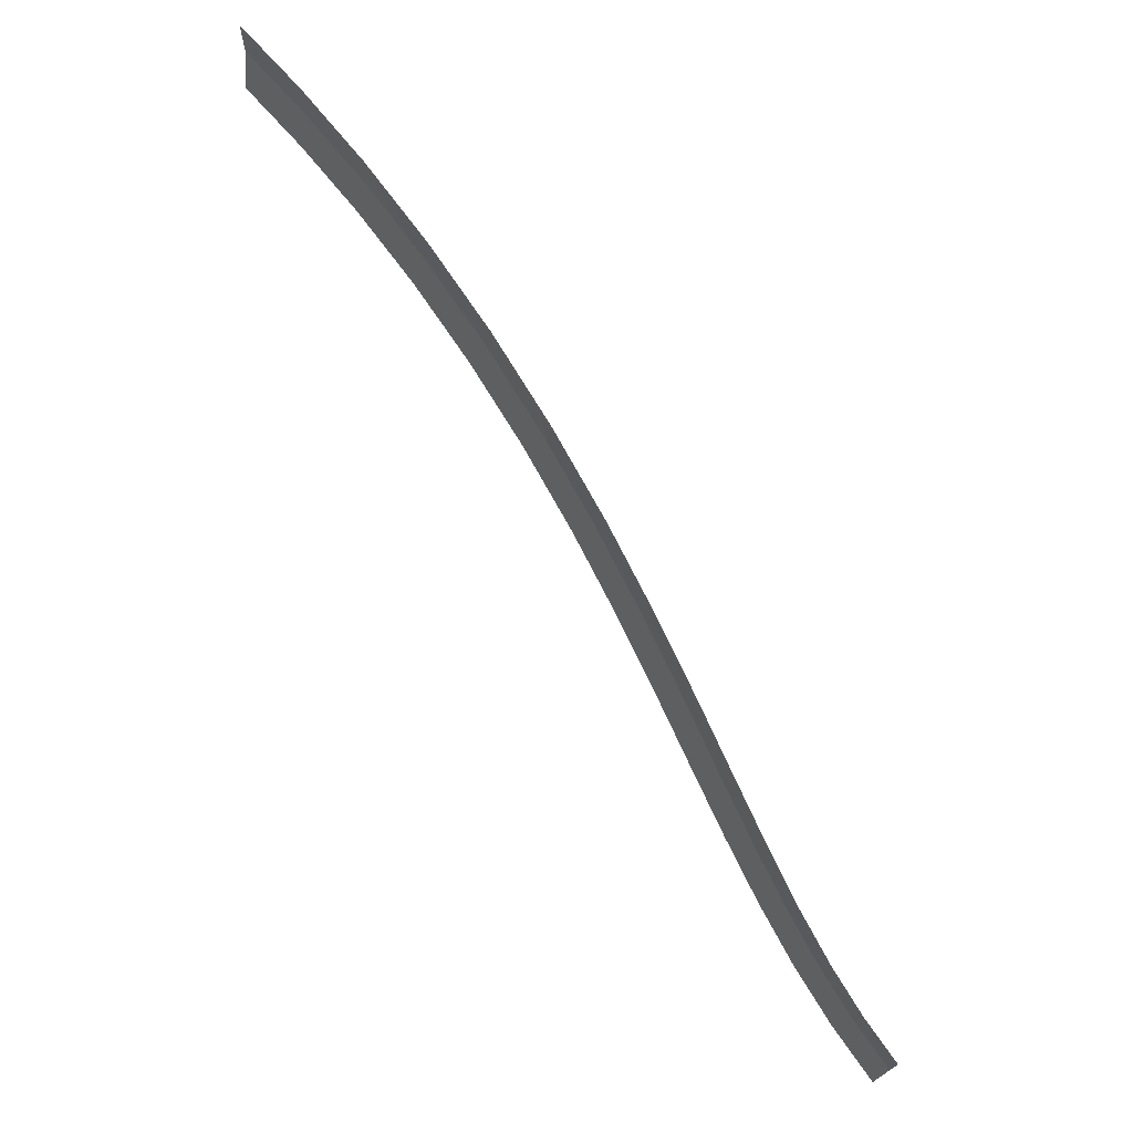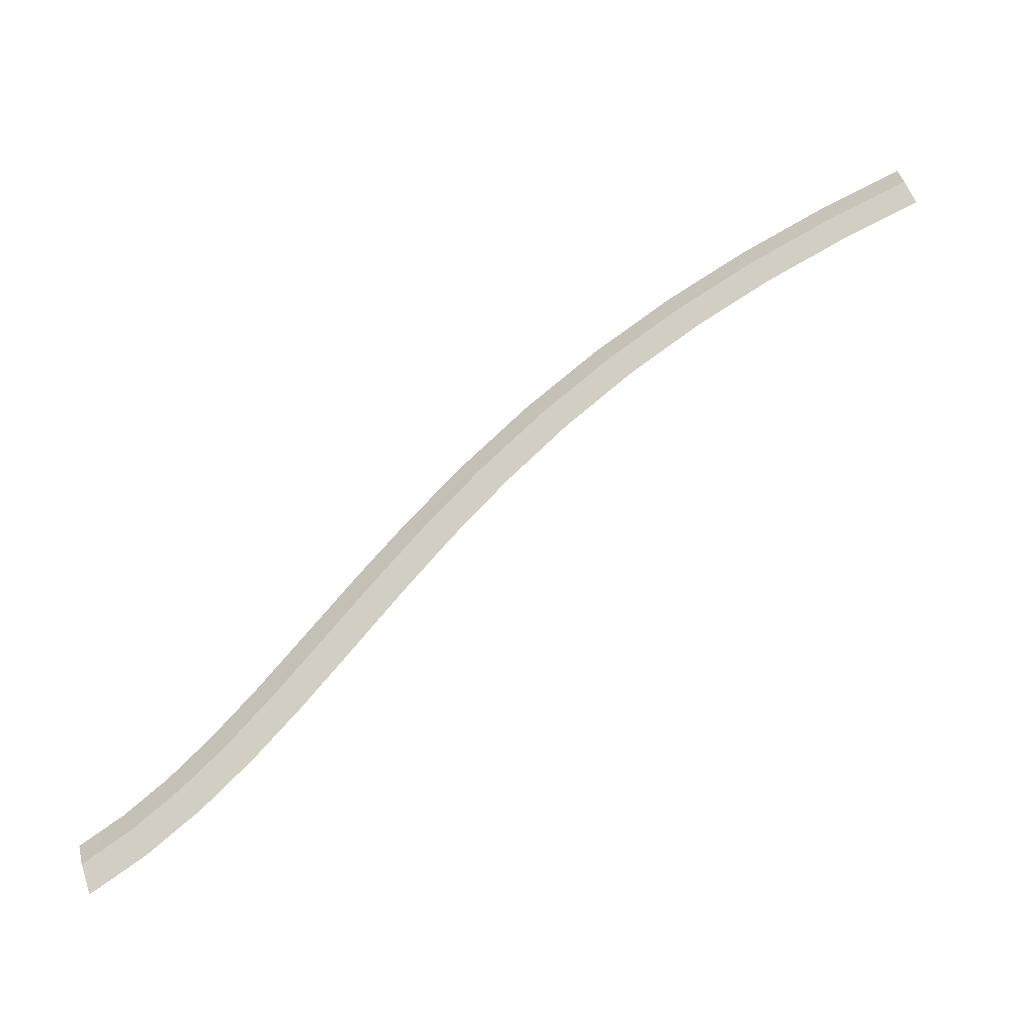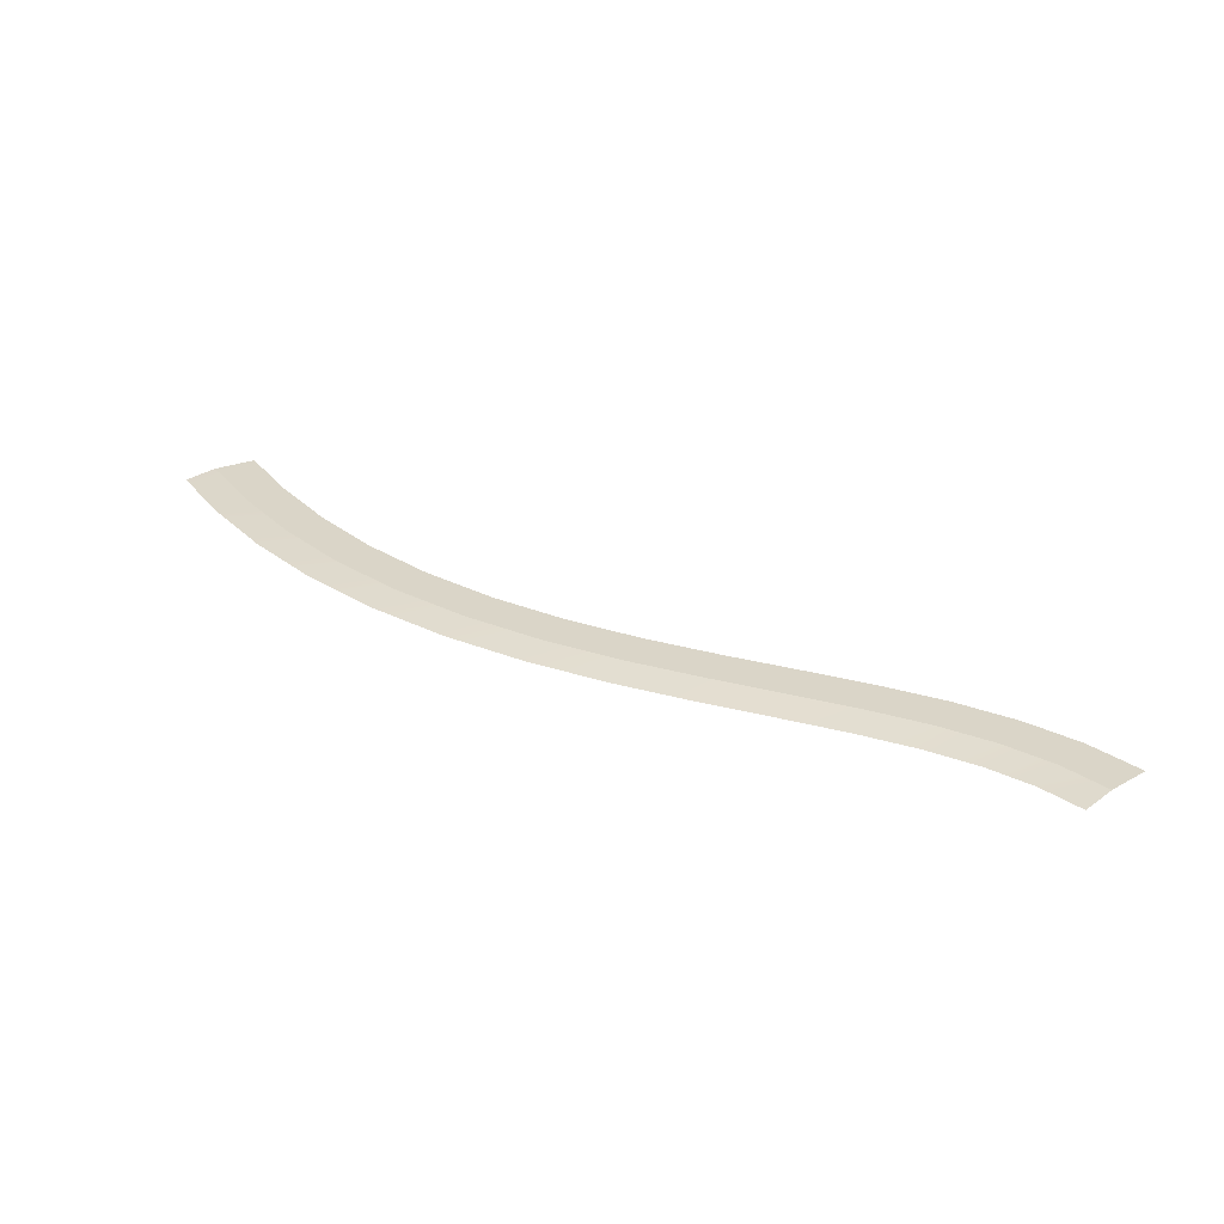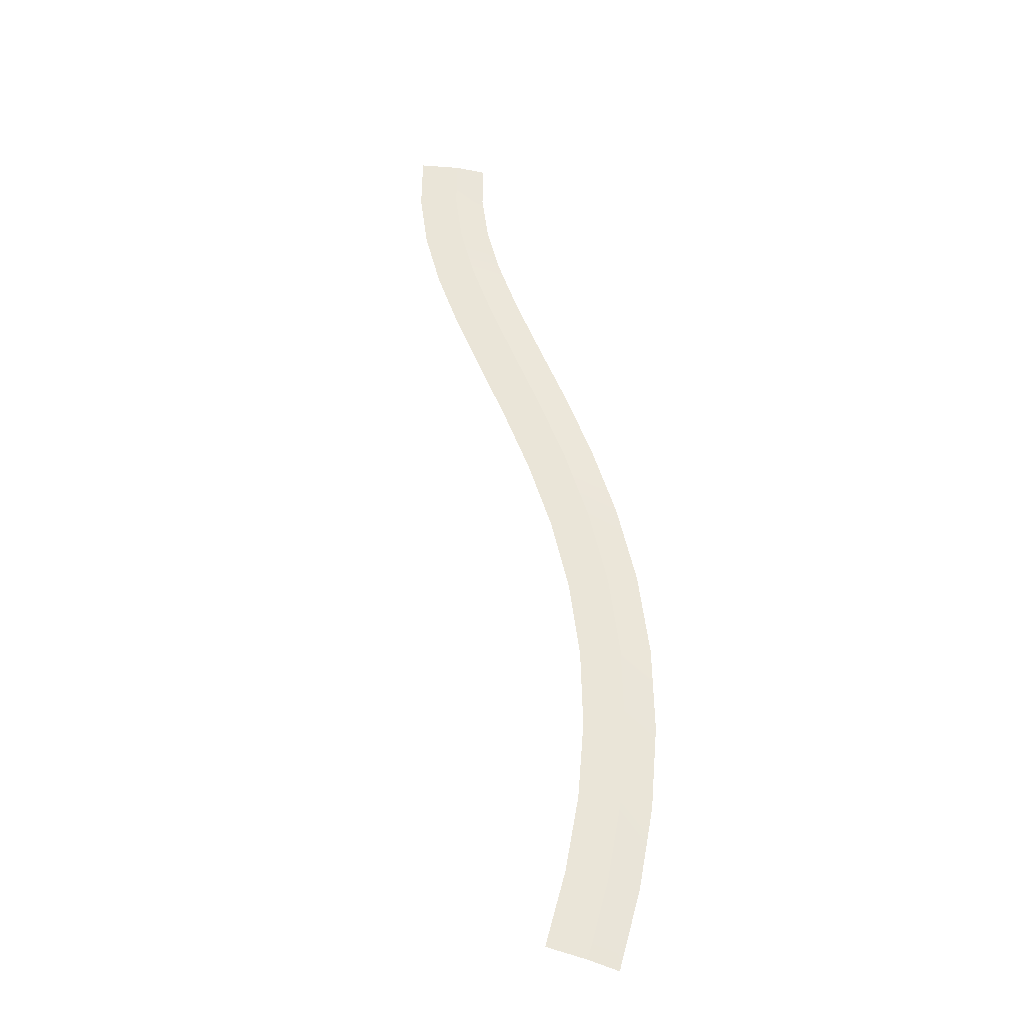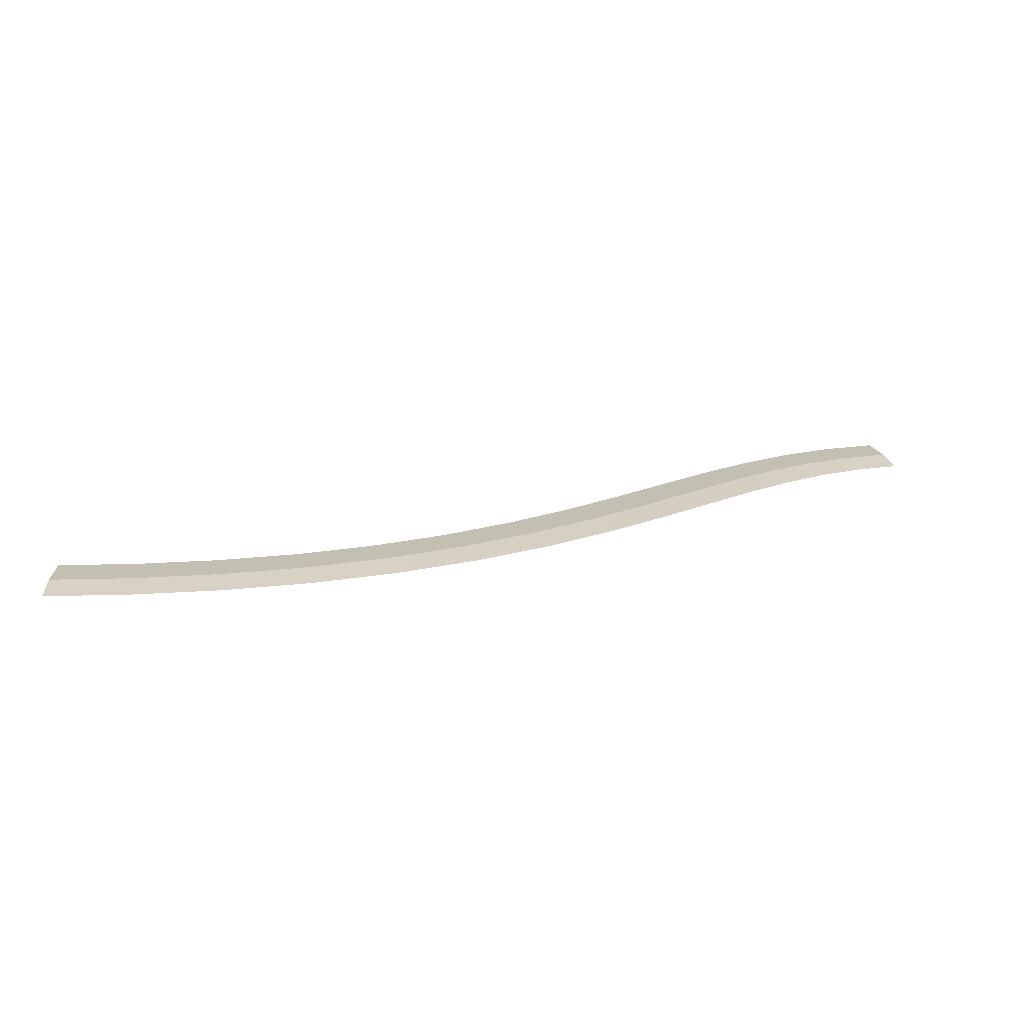
<metadata>
{"format":"obj","ext":"obj","renderer":"f3d","projection":"perspective","resolution":1024,"background":"white","views":[{"elev":48.7,"azim":50.1,"up":"+Z"},{"elev":-50.4,"azim":-154.8,"up":"+Z"},{"elev":29.2,"azim":69.9,"up":"+Y"},{"elev":58.8,"azim":-64.4,"up":"+Y"},{"elev":17.8,"azim":7.4,"up":"+Y"}]}
</metadata>
<code>
g SCutR7
v -267.3 0.03 293.9
v -267.3 0.03 293.9
v -266.9 0.03 296.9
v -266.9 0.03 296.9
v -266.9 0.03 296.9
v -266.9 0.03 296.9
v -266.6 -0.35 299.1
v -266.6 -0.35 299.1
v -261.9 0.03 292.9
v -261.9 0.03 292.9
v -261.2 0.03 295.8
v -261.2 0.03 295.8
v -261.2 0.03 295.8
v -261.2 0.03 295.8
v -260.7 -0.35 298
v -260.7 -0.35 298
v -256.5 0.03 291.4
v -256.5 0.03 291.4
v -255.6 0.03 294.3
v -255.6 0.03 294.3
v -255.6 0.03 294.3
v -255.6 0.03 294.3
v -254.9 -0.35 296.4
v -254.9 -0.35 296.4
v -251.2 0.03 289.4
v -251.2 0.03 289.4
v -250 0.03 292.1
v -250 0.03 292.1
v -250 0.03 292.1
v -250 0.03 292.1
v -249.1 -0.35 294.2
v -249.1 -0.35 294.2
v -246.2 0.03 286.8
v -246.2 0.03 286.8
v -244.7 0.03 289.4
v -244.7 0.03 289.4
v -244.7 0.03 289.4
v -244.7 0.03 289.4
v -243.5 -0.35 291.4
v -243.5 -0.35 291.4
v -241.4 0.03 283.7
v -241.4 0.03 283.7
v -239.6 0.03 286.2
v -239.6 0.03 286.2
v -239.6 0.03 286.2
v -239.6 0.03 286.2
v -238.3 -0.35 288
v -238.3 -0.35 288
v -237 0.03 280.2
v -237 0.03 280.2
v -235 0.03 282.5
v -235 0.03 282.5
v -235 0.03 282.5
v -235 0.03 282.5
v -233.5 -0.35 284.2
v -233.5 -0.35 284.2
v -233 0.03 276.4
v -233 0.03 276.4
v -230.9 0.03 278.5
v -230.9 0.03 278.5
v -230.9 0.03 278.5
v -230.9 0.03 278.5
v -229.3 -0.35 280.1
v -229.3 -0.35 280.1
v -229.4 0.03 272.5
v -229.4 0.03 272.5
v -227.2 0.03 274.5
v -227.2 0.03 274.5
v -227.2 0.03 274.5
v -227.2 0.03 274.5
v -225.5 -0.35 276
v -225.5 -0.35 276
v -226 0.03 268.7
v -226 0.03 268.7
v -223.8 0.03 270.7
v -223.8 0.03 270.7
v -223.8 0.03 270.7
v -223.8 0.03 270.7
v -222.1 -0.35 272.2
v -222.1 -0.35 272.2
v -222.8 0.03 265.1
v -222.8 0.03 265.1
v -220.6 0.03 267.1
v -220.6 0.03 267.1
v -220.6 0.03 267.1
v -220.6 0.03 267.1
v -218.9 -0.35 268.6
v -218.9 -0.35 268.6
v -219.6 0.03 261.8
v -219.6 0.03 261.8
v -217.5 0.03 264
v -217.5 0.03 264
v -217.5 0.03 264
v -217.5 0.03 264
v -216 -0.35 265.6
v -216 -0.35 265.6
v -216.2 0.03 258.9
v -216.2 0.03 258.9
v -214.4 0.03 261.3
v -214.4 0.03 261.3
v -214.4 0.03 261.3
v -214.4 0.03 261.3
v -213.1 -0.35 263.1
v -213.1 -0.35 263.1
v -212.7 0.03 256.6
v -212.7 0.03 256.6
v -211.3 0.03 259.2
v -211.3 0.03 259.2
v -211.3 0.03 259.2
v -211.3 0.03 259.2
v -210.2 -0.35 261.2
v -210.2 -0.35 261.2
v -209 0.03 254.9
v -209 0.03 254.9
v -207.9 0.03 257.7
v -207.9 0.03 257.7
v -207.9 0.03 257.7
v -207.9 0.03 257.7
v -207.1 -0.35 259.8
v -207.1 -0.35 259.8
f 9 1 3
f 11 9 3
f 13 5 7
f 15 13 7
f 17 9 11
f 19 17 11
f 21 13 15
f 23 21 15
f 25 17 19
f 27 25 19
f 29 21 23
f 31 29 23
f 33 25 27
f 35 33 27
f 37 29 31
f 39 37 31
f 41 33 35
f 43 41 35
f 45 37 39
f 47 45 39
f 49 41 43
f 51 49 43
f 53 45 47
f 55 53 47
f 57 49 51
f 59 57 51
f 61 53 55
f 63 61 55
f 65 57 59
f 67 65 59
f 69 61 63
f 71 69 63
f 73 65 67
f 75 73 67
f 77 69 71
f 79 77 71
f 81 73 75
f 83 81 75
f 85 77 79
f 87 85 79
f 89 81 83
f 91 89 83
f 93 85 87
f 95 93 87
f 97 89 91
f 99 97 91
f 101 93 95
f 103 101 95
f 105 97 99
f 107 105 99
f 109 101 103
f 111 109 103
f 113 105 107
f 115 113 107
f 117 109 111
f 119 117 111

</code>
